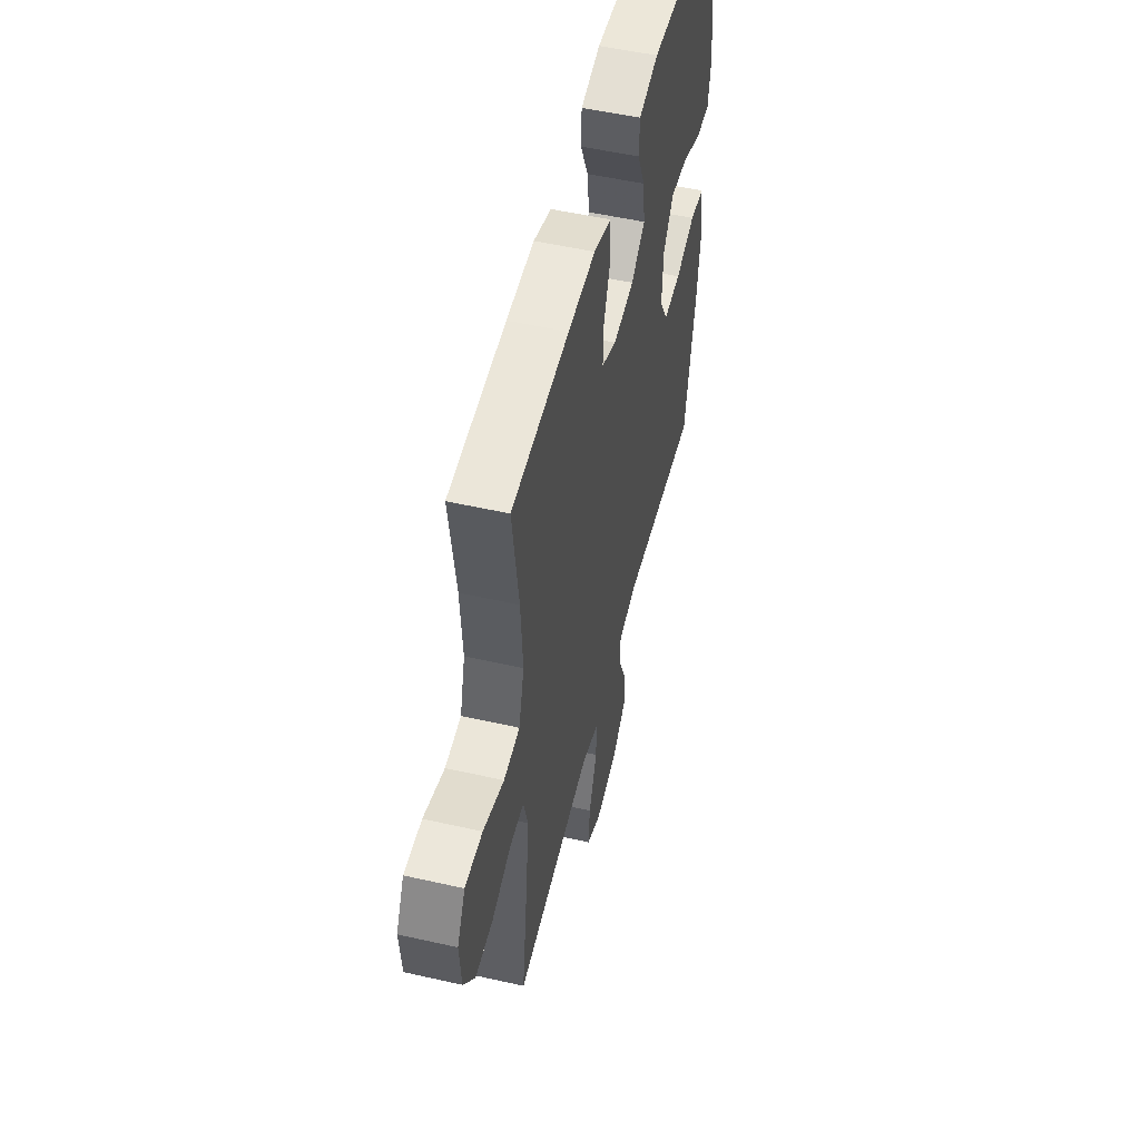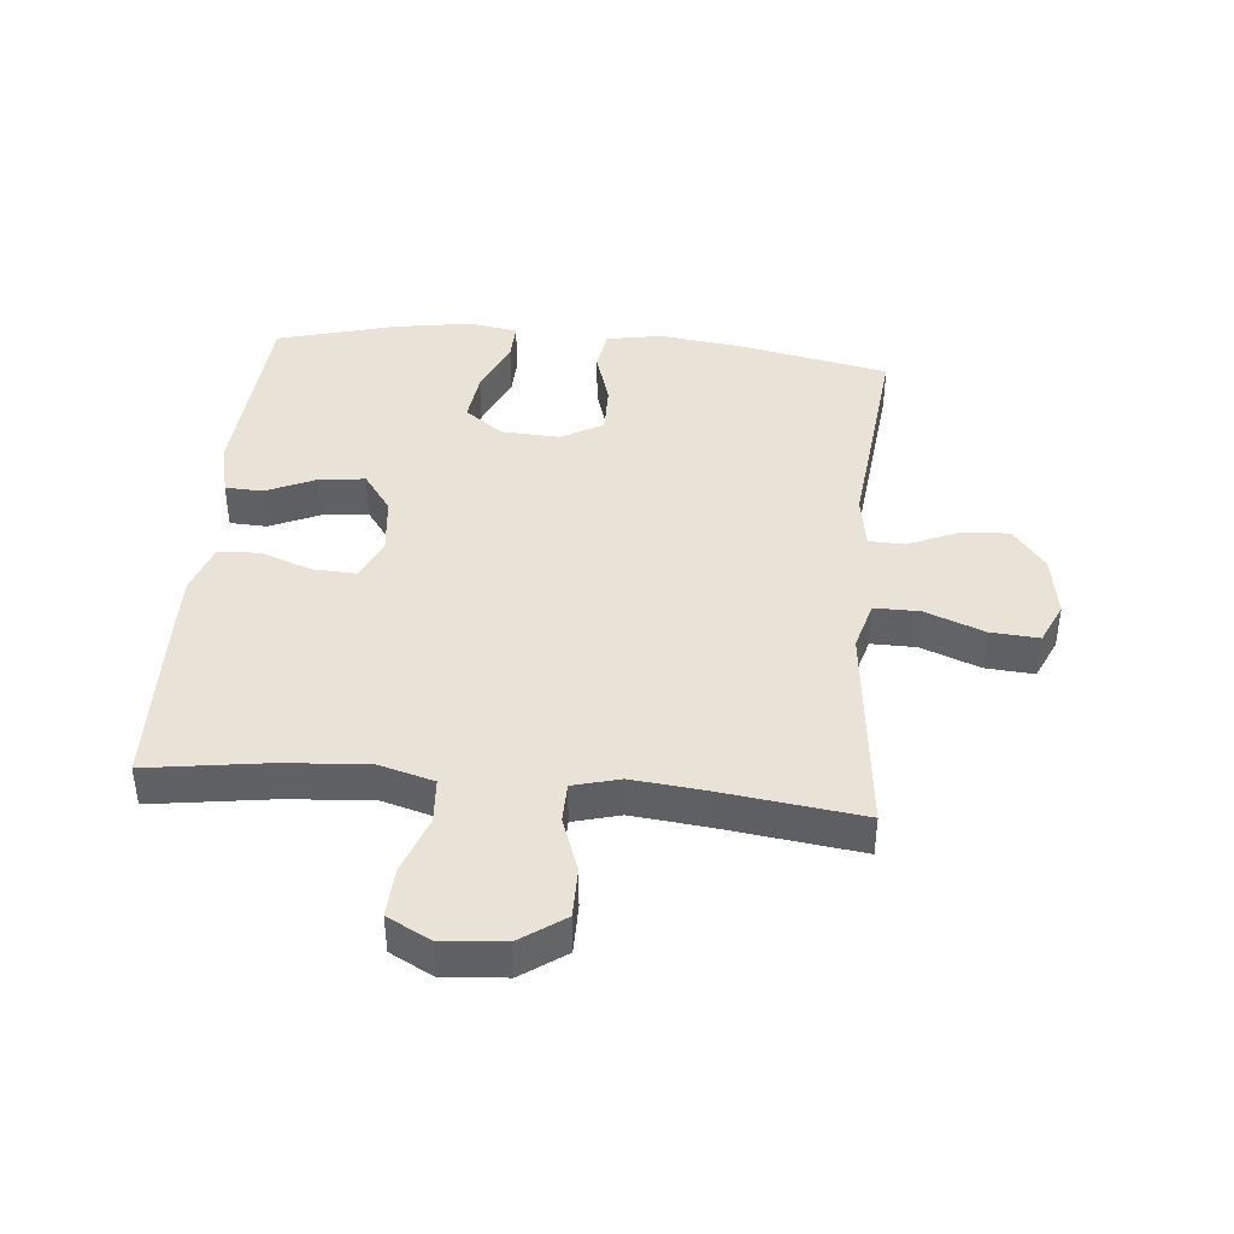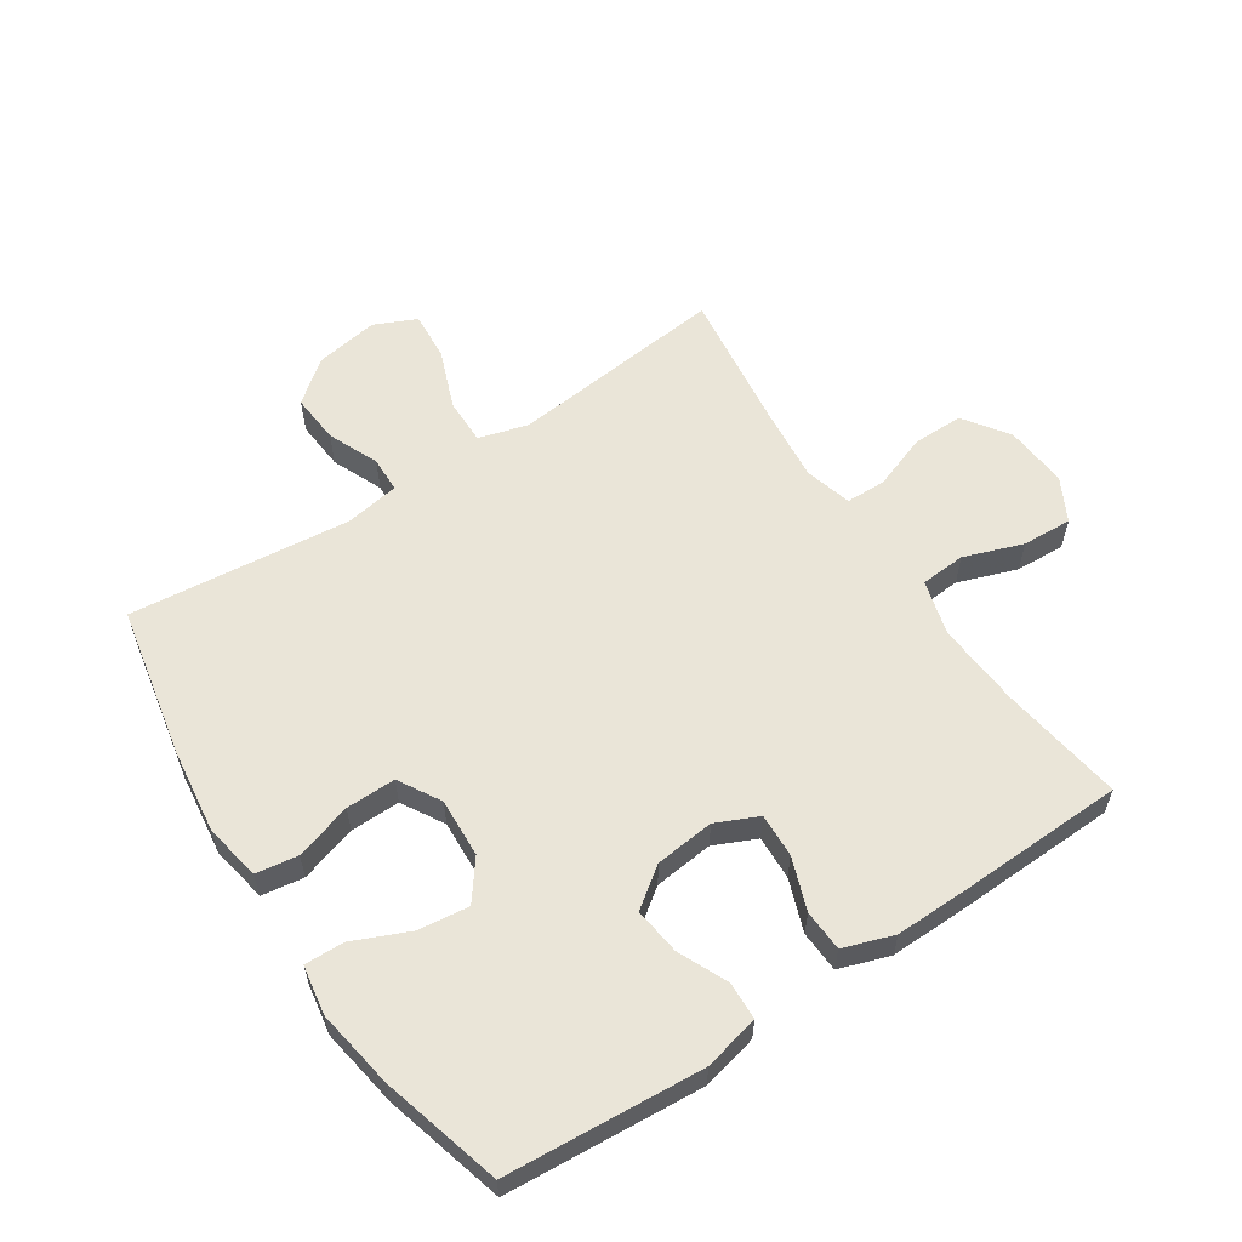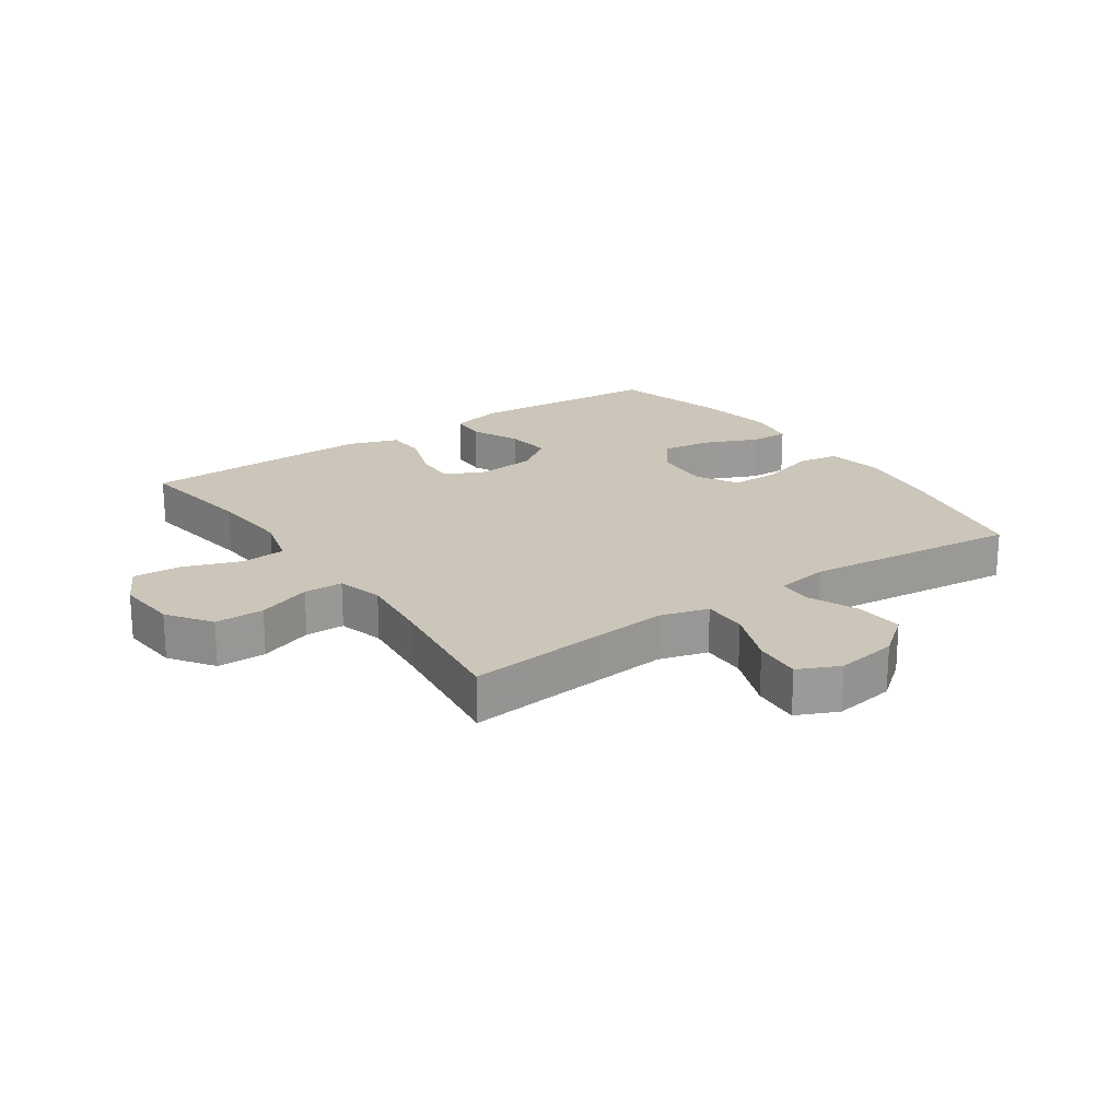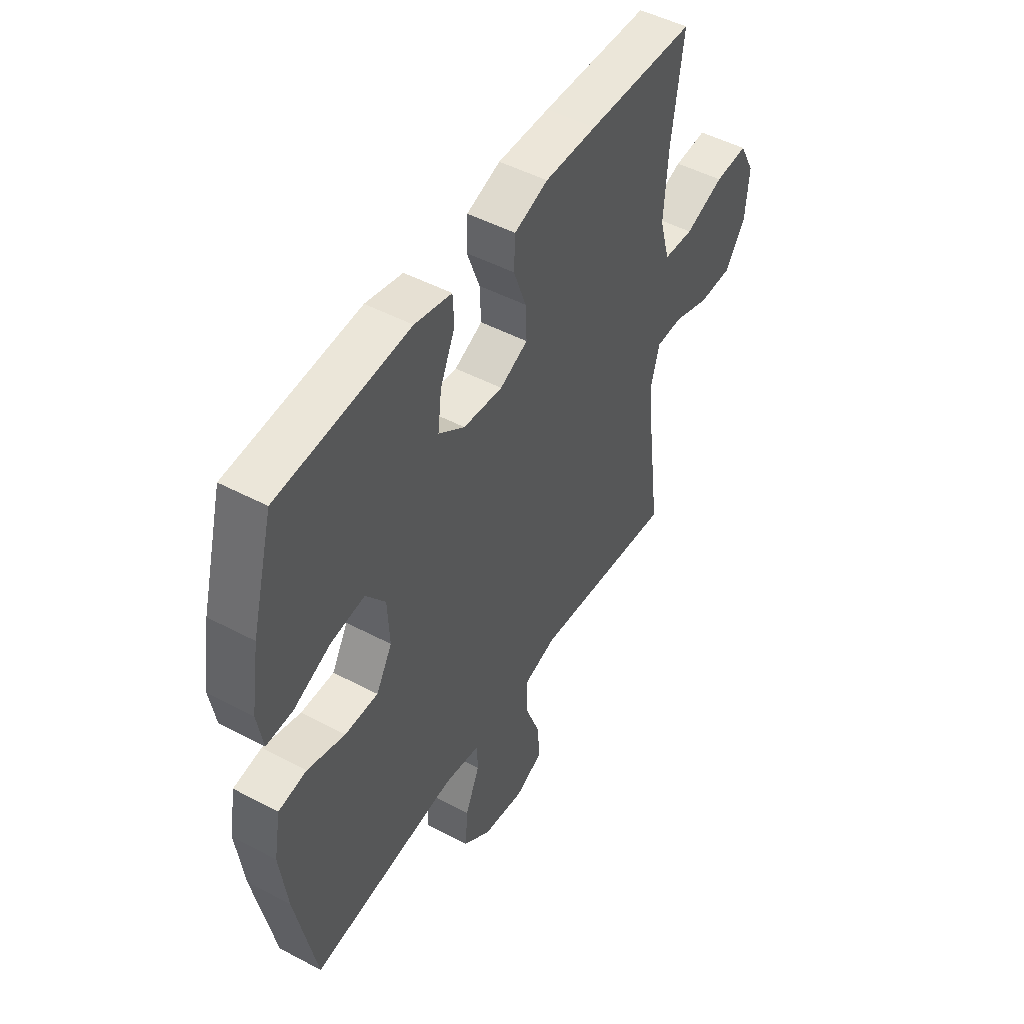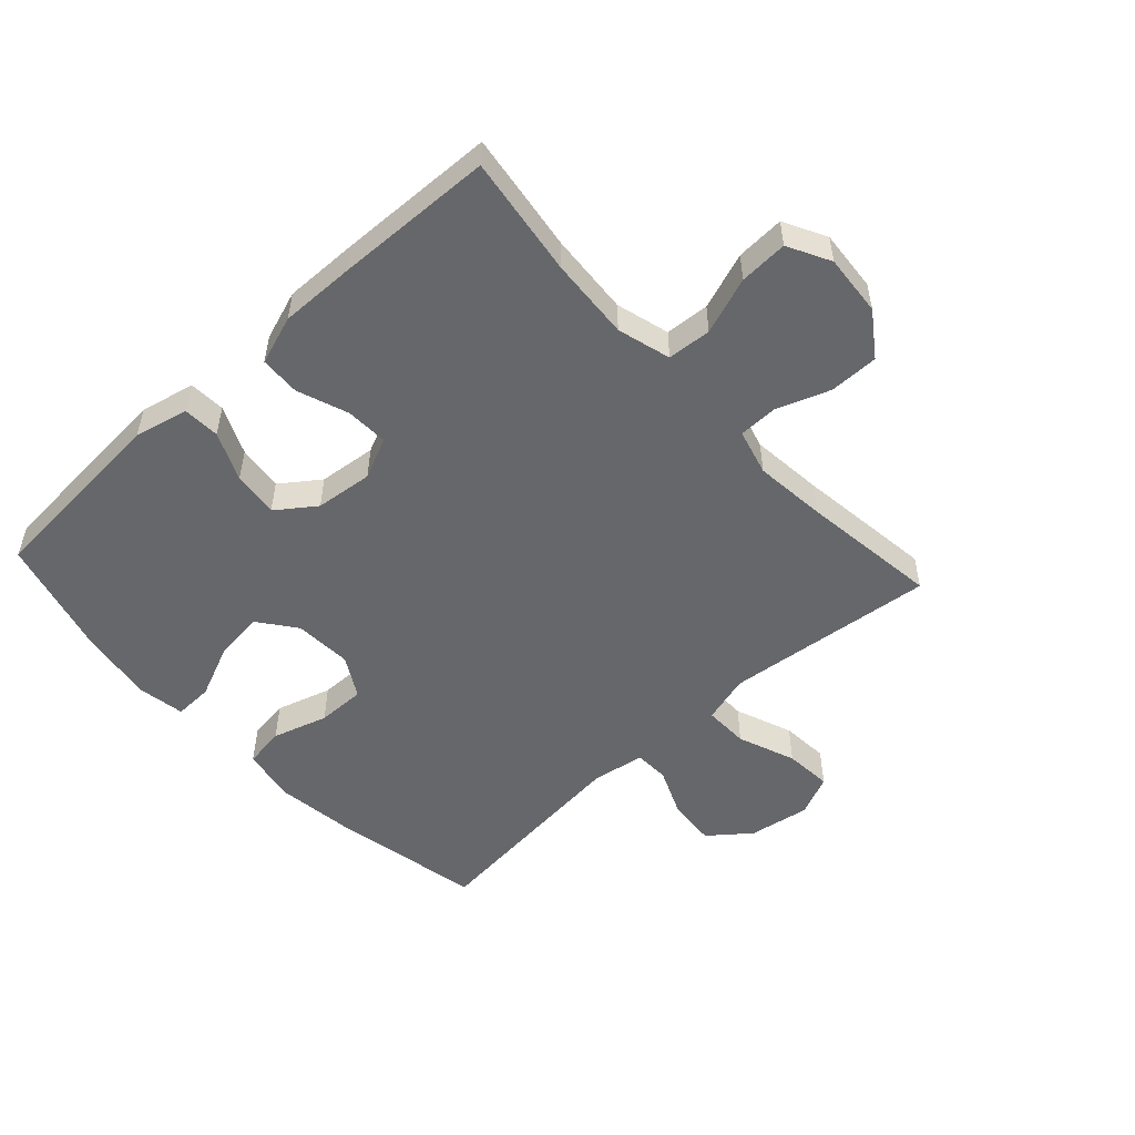
<metadata>
{"format":"obj","ext":"obj","renderer":"f3d","projection":"perspective","resolution":1024,"background":"white","views":[{"elev":52.5,"azim":103.7,"up":"+Z"},{"elev":41.7,"azim":95.3,"up":"+Y"},{"elev":58.9,"azim":-33.5,"up":"+Y"},{"elev":20.8,"azim":145.4,"up":"+Y"},{"elev":48.8,"azim":-59.5,"up":"+Z"},{"elev":-52.2,"azim":42.5,"up":"+Y"}]}
</metadata>
<code>
v 0.5 0.07 -0.5
v 0.285 0.07 -0.477
v 0.16 0.07 -0.464
v 0.082 0.07 -0.486
v 0.083 0.07 -0.558
v 0.119 0.07 -0.651
v 0.125 0.07 -0.728
v 0.059 0.07 -0.758
v -0.04 0.07 -0.742
v -0.106 0.07 -0.69
v -0.1 0.07 -0.612
v -0.066 0.07 -0.533
v -0.068 0.07 -0.477
v -0.153 0.07 -0.463
v -0.5 0.07 -0.5
v -0.548 0.07 -0.261
v -0.565 0.07 -0.13
v -0.549 0.07 -0.041
v -0.483 0.07 -0.031
v -0.394 0.07 -0.058
v -0.316 0.07 -0.059
v -0.278 0.07 0.007
v -0.283 0.07 0.1
v -0.329 0.07 0.161
v -0.409 0.07 0.151
v -0.496 0.07 0.113
v -0.558 0.07 0.111
v -0.571 0.07 0.188
v -0.551 0.07 0.312
v -0.5 0.07 0.5
v -0.192 0.07 0.523
v -0.105 0.07 0.503
v -0.102 0.07 0.444
v -0.137 0.07 0.366
v -0.146 0.07 0.292
v -0.084 0.07 0.247
v 0.009 0.07 0.237
v 0.075 0.07 0.267
v 0.072 0.07 0.336
v 0.042 0.07 0.418
v 0.045 0.07 0.483
v 0.124 0.07 0.51
v 0.246 0.07 0.508
v 0.5 0.07 0.5
v 0.472 0.07 0.306
v 0.463 0.07 0.174
v 0.487 0.07 0.088
v 0.558 0.07 0.083
v 0.65 0.07 0.116
v 0.728 0.07 0.12
v 0.764 0.07 0.052
v 0.756 0.07 -0.047
v 0.707 0.07 -0.117
v 0.628 0.07 -0.117
v 0.542 0.07 -0.086
v 0.479 0.07 -0.087
v 0.459 0.07 -0.161
v 0.471 0.07 -0.277
v 0.5 0 -0.5
v 0.285 0 -0.477
v 0.16 0 -0.464
v 0.082 0 -0.486
v 0.083 0 -0.558
v 0.119 0 -0.651
v 0.125 0 -0.728
v 0.059 0 -0.758
v -0.04 0 -0.742
v -0.106 0 -0.69
v -0.1 0 -0.612
v -0.066 0 -0.533
v -0.068 0 -0.477
v -0.153 0 -0.463
v -0.5 0 -0.5
v -0.548 0 -0.261
v -0.565 0 -0.13
v -0.549 0 -0.041
v -0.483 0 -0.031
v -0.394 0 -0.058
v -0.316 0 -0.059
v -0.278 0 0.007
v -0.283 0 0.1
v -0.329 0 0.161
v -0.409 0 0.151
v -0.496 0 0.113
v -0.558 0 0.111
v -0.571 0 0.188
v -0.551 0 0.312
v -0.5 0 0.5
v -0.192 0 0.523
v -0.105 0 0.503
v -0.102 0 0.444
v -0.137 0 0.366
v -0.146 0 0.292
v -0.084 0 0.247
v 0.009 0 0.237
v 0.075 0 0.267
v 0.072 0 0.336
v 0.042 0 0.418
v 0.045 0 0.483
v 0.124 0 0.51
v 0.246 0 0.508
v 0.5 0 0.5
v 0.472 0 0.306
v 0.463 0 0.174
v 0.487 0 0.088
v 0.558 0 0.083
v 0.65 0 0.116
v 0.728 0 0.12
v 0.764 0 0.052
v 0.756 0 -0.047
v 0.707 0 -0.117
v 0.628 0 -0.117
v 0.542 0 -0.086
v 0.479 0 -0.087
v 0.459 0 -0.161
v 0.471 0 -0.277
f 52 53 54 55
f 52 55 56
f 51 52 56
f 48 49 50 51
f 47 48 51 56
f 46 47 56 57
f 42 43 44 45
f 42 45 46
f 39 40 41 42
f 38 39 42 46
f 37 38 46 57
f 31 32 33 34
f 31 34 35
f 30 31 35
f 29 30 35 36
f 25 26 27 28
f 24 25 28 29
f 17 18 19 20
f 17 20 21
f 14 15 16 17
f 13 14 17 21
f 9 10 11 12
f 9 12 13
f 8 9 13
f 5 6 7 8
f 4 5 8 13
f 3 4 13 21
f 58 1 2
f 36 37 57 58
f 24 29 36 58
f 23 24 58 2
f 22 23 2 3
f 3 21 22
f 113 112 111 110
f 114 113 110
f 114 110 109
f 109 108 107 106
f 114 109 106 105
f 115 114 105 104
f 103 102 101 100
f 104 103 100
f 100 99 98 97
f 104 100 97 96
f 115 104 96 95
f 92 91 90 89
f 93 92 89
f 93 89 88
f 94 93 88 87
f 86 85 84 83
f 87 86 83 82
f 78 77 76 75
f 79 78 75
f 75 74 73 72
f 79 75 72 71
f 70 69 68 67
f 71 70 67
f 71 67 66
f 66 65 64 63
f 71 66 63 62
f 79 71 62 61
f 60 59 116
f 116 115 95 94
f 116 94 87 82
f 60 116 82 81
f 61 60 81 80
f 80 79 61
f 1 59 60 2
f 2 60 61 3
f 3 61 62 4
f 4 62 63 5
f 5 63 64 6
f 6 64 65 7
f 7 65 66 8
f 8 66 67 9
f 9 67 68 10
f 10 68 69 11
f 11 69 70 12
f 12 70 71 13
f 13 71 72 14
f 14 72 73 15
f 15 73 74 16
f 16 74 75 17
f 17 75 76 18
f 18 76 77 19
f 19 77 78 20
f 20 78 79 21
f 21 79 80 22
f 22 80 81 23
f 23 81 82 24
f 24 82 83 25
f 25 83 84 26
f 26 84 85 27
f 27 85 86 28
f 28 86 87 29
f 29 87 88 30
f 30 88 89 31
f 31 89 90 32
f 32 90 91 33
f 33 91 92 34
f 34 92 93 35
f 35 93 94 36
f 36 94 95 37
f 37 95 96 38
f 38 96 97 39
f 39 97 98 40
f 40 98 99 41
f 41 99 100 42
f 42 100 101 43
f 43 101 102 44
f 44 102 103 45
f 45 103 104 46
f 46 104 105 47
f 47 105 106 48
f 48 106 107 49
f 49 107 108 50
f 50 108 109 51
f 51 109 110 52
f 52 110 111 53
f 53 111 112 54
f 54 112 113 55
f 55 113 114 56
f 56 114 115 57
f 57 115 116 58
f 58 116 59 1

</code>
